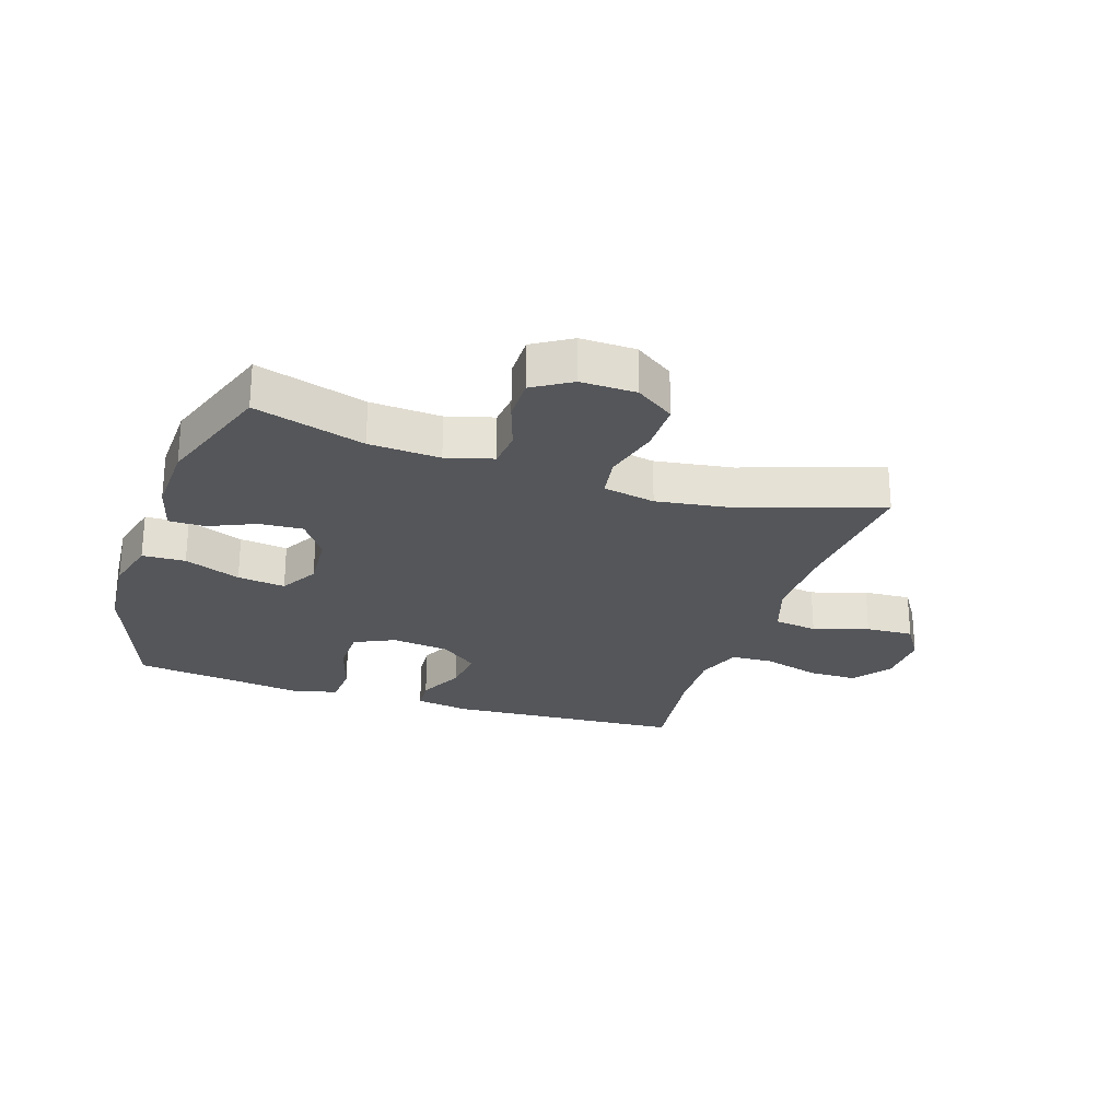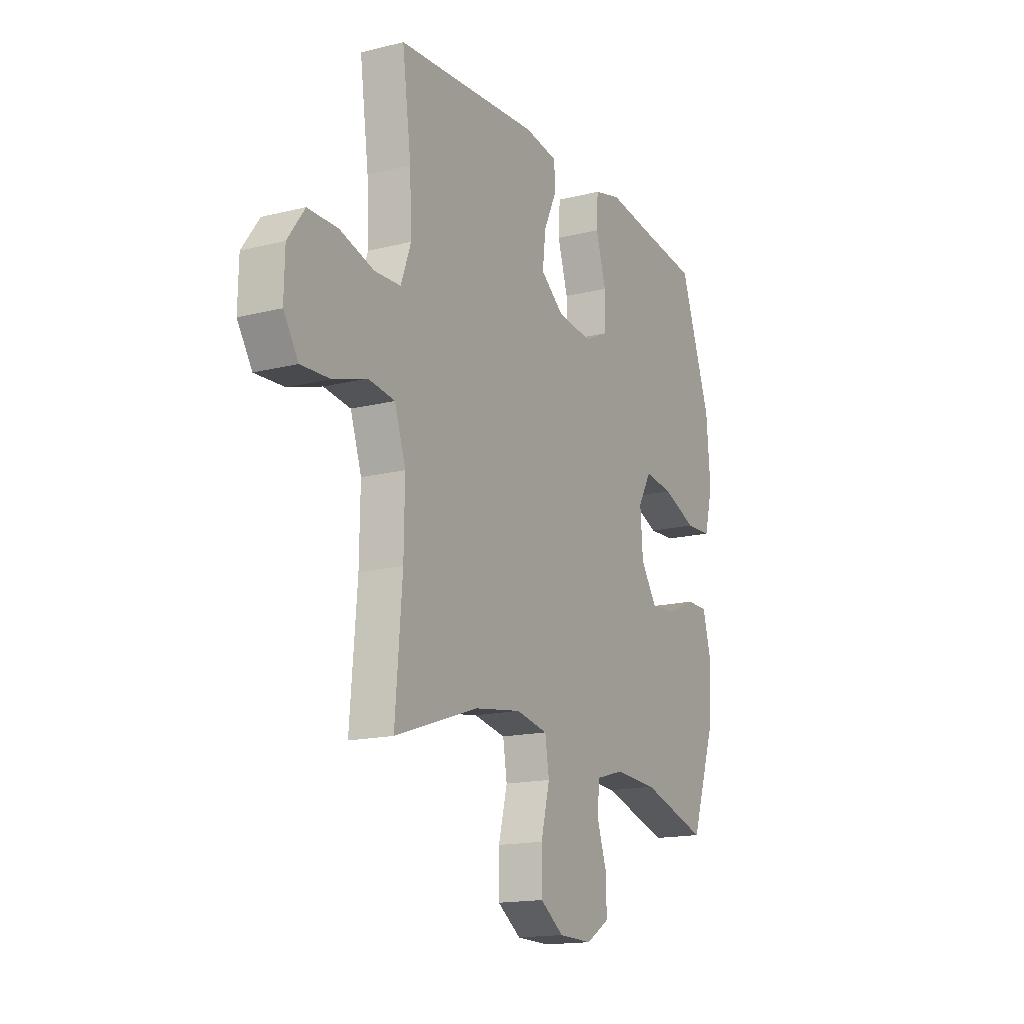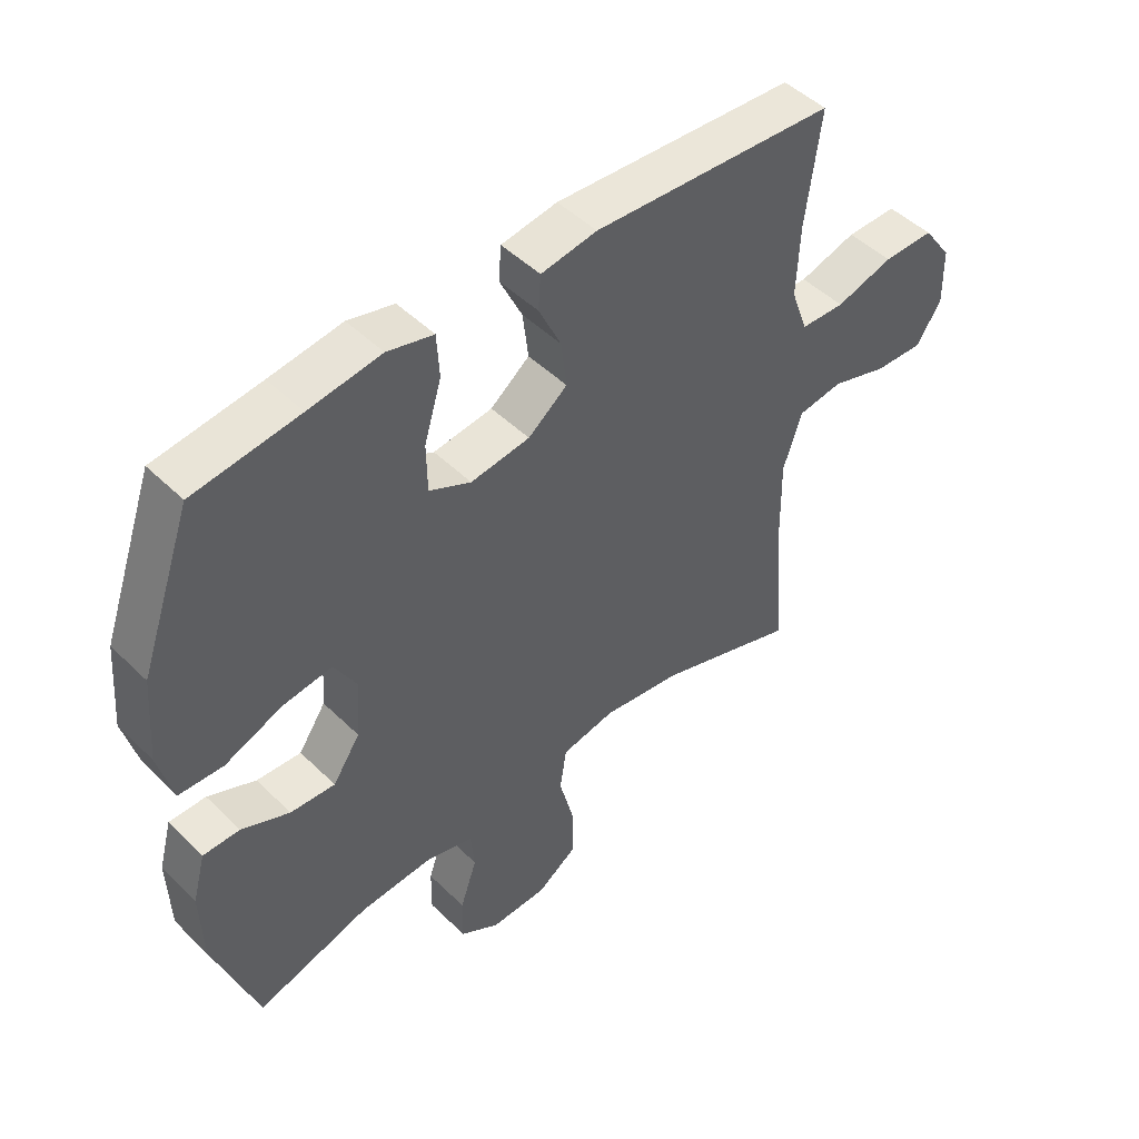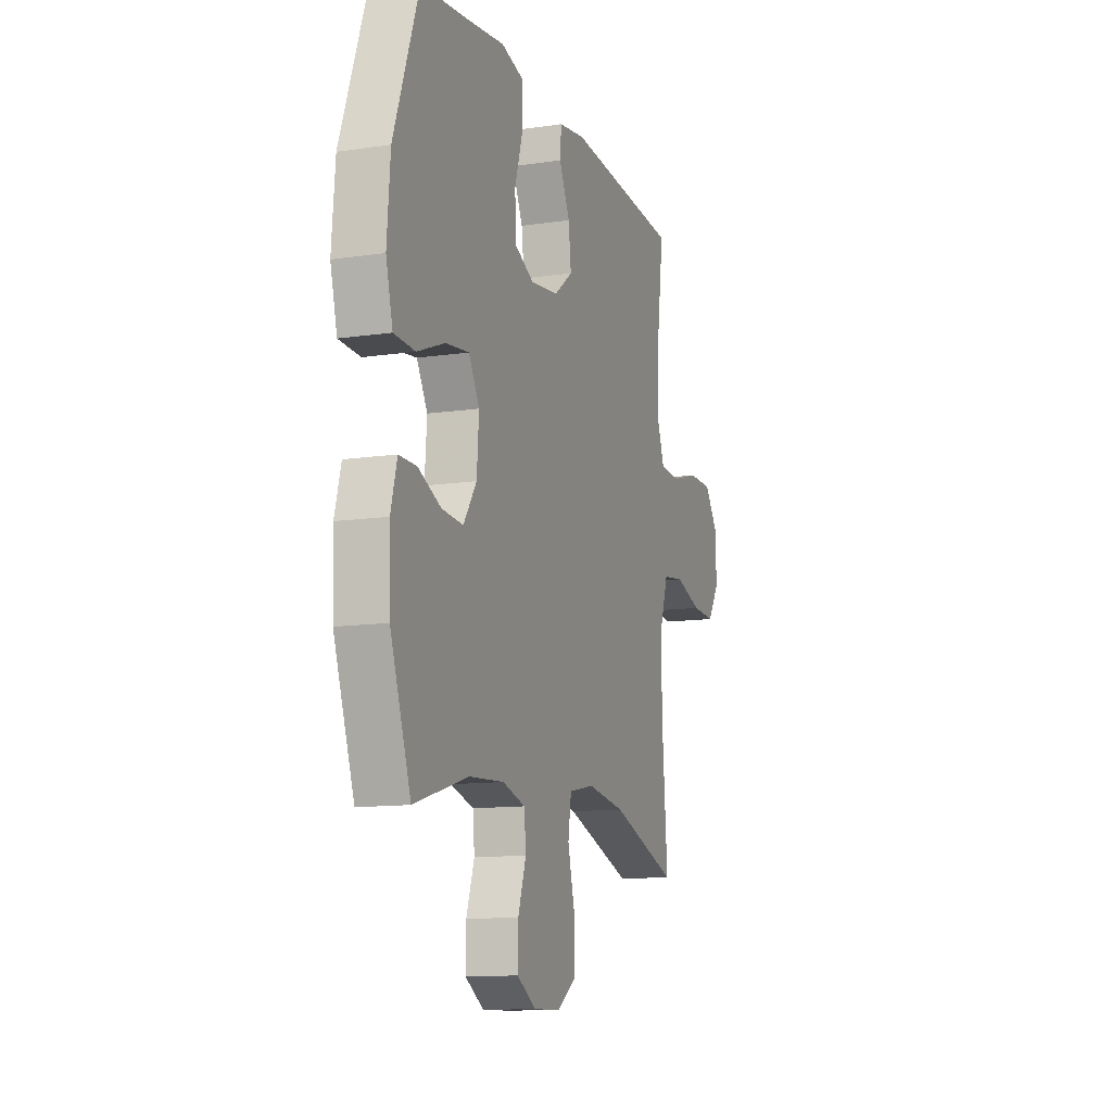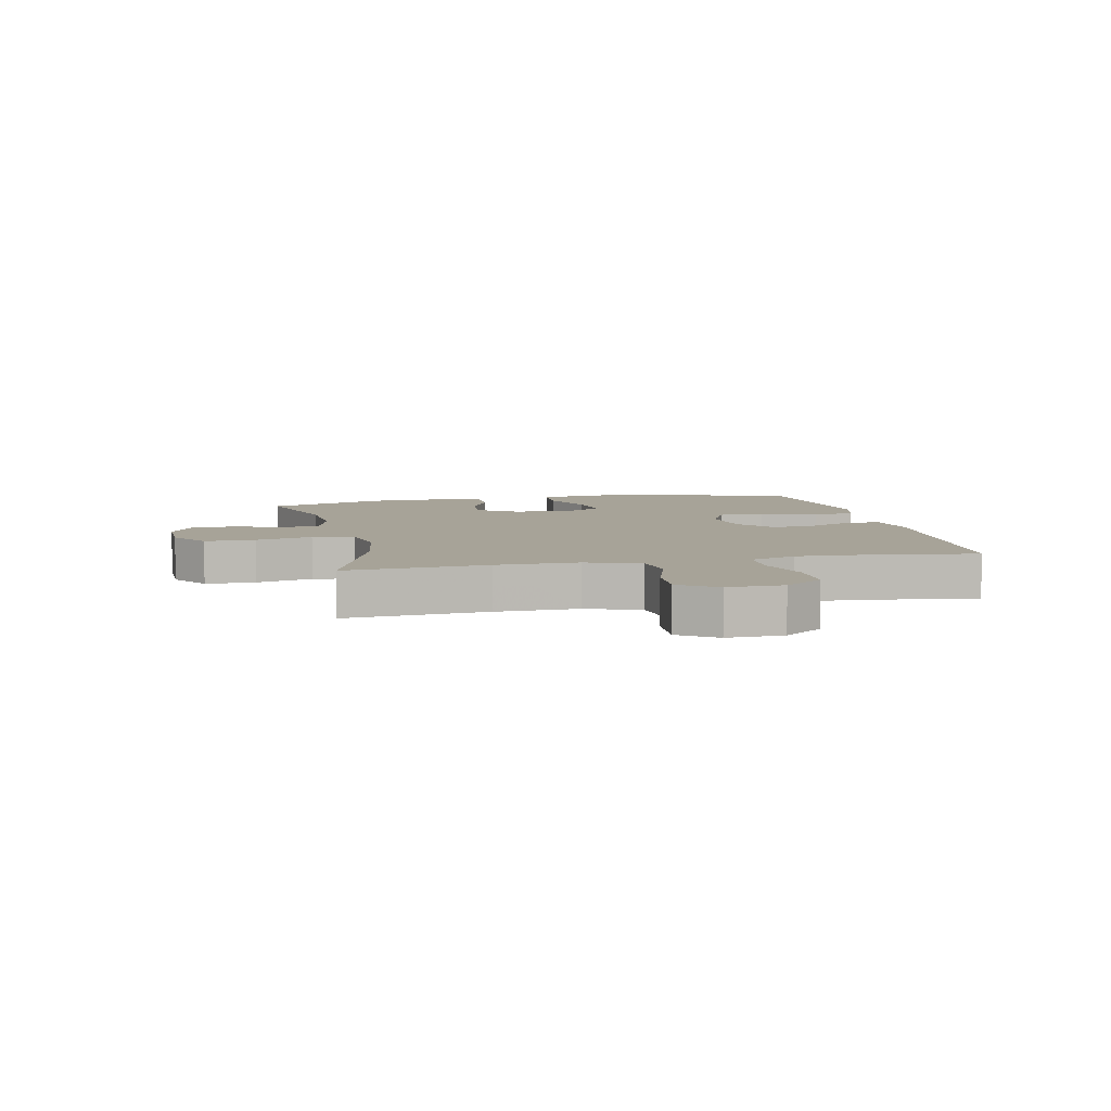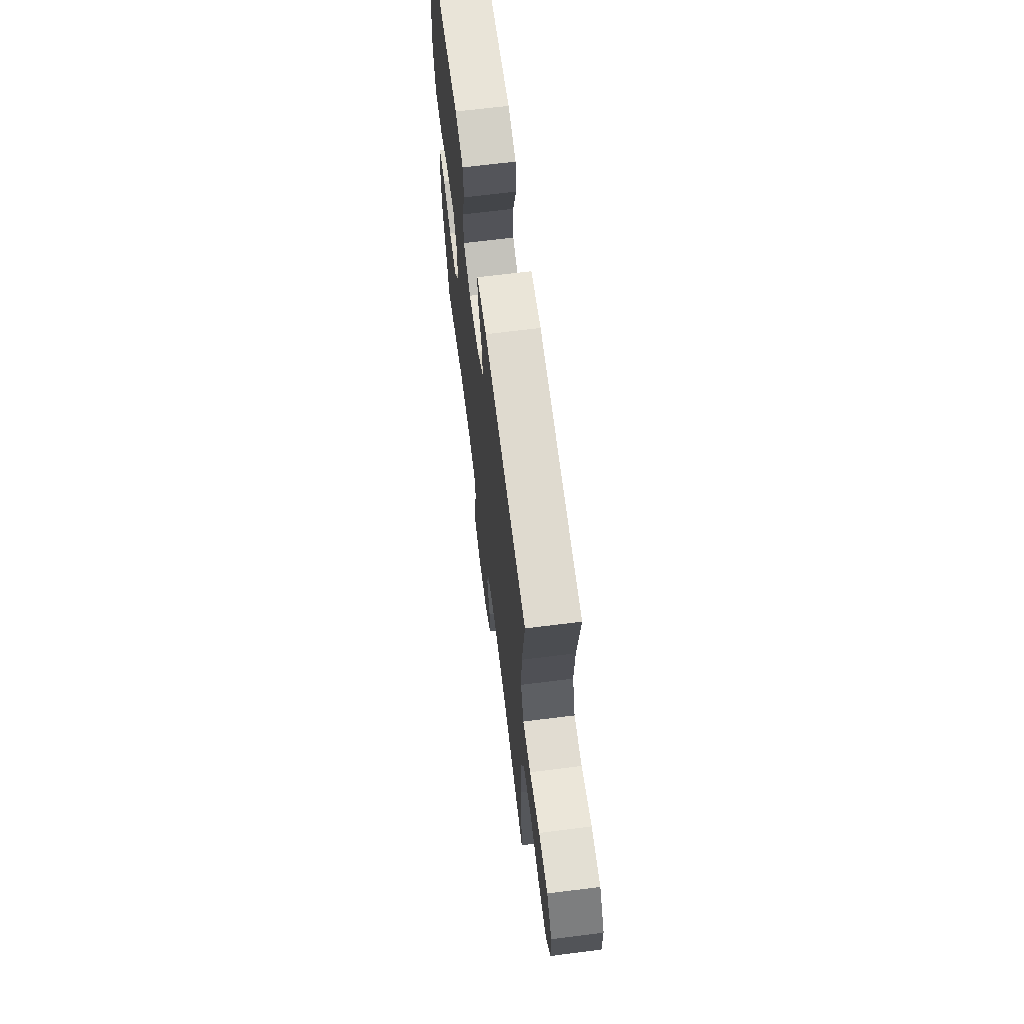
<metadata>
{"format":"obj","ext":"obj","renderer":"f3d","projection":"perspective","resolution":1024,"background":"white","views":[{"elev":-25.3,"azim":161.7,"up":"+Y"},{"elev":-16.0,"azim":-62.5,"up":"+Z"},{"elev":47.9,"azim":137.4,"up":"+Z"},{"elev":-12.0,"azim":109.3,"up":"+Z"},{"elev":6.8,"azim":-102.1,"up":"+Y"},{"elev":67.0,"azim":-97.2,"up":"+Z"}]}
</metadata>
<code>
v 0.5 0.07 0.5
v 0.584 0.07 0.263
v 0.595 0.07 0.127
v 0.572 0.07 0.038
v 0.501 0.07 0.035
v 0.408 0.07 0.072
v 0.329 0.07 0.082
v 0.293 0.07 0.019
v 0.3 0.07 -0.076
v 0.344 0.07 -0.141
v 0.416 0.07 -0.136
v 0.493 0.07 -0.102
v 0.552 0.07 -0.102
v 0.573 0.07 -0.18
v 0.569 0.07 -0.302
v 0.5 0.07 -0.5
v 0.318 0.07 -0.446
v 0.201 0.07 -0.439
v 0.124 0.07 -0.461
v 0.118 0.07 -0.523
v 0.145 0.07 -0.603
v 0.146 0.07 -0.675
v 0.083 0.07 -0.714
v -0.008 0.07 -0.712
v -0.072 0.07 -0.668
v -0.072 0.07 -0.584
v -0.048 0.07 -0.49
v -0.059 0.07 -0.421
v -0.145 0.07 -0.404
v -0.273 0.07 -0.423
v -0.5 0.07 -0.5
v -0.481 0.07 -0.266
v -0.479 0.07 -0.131
v -0.509 0.07 -0.041
v -0.581 0.07 -0.031
v -0.672 0.07 -0.06
v -0.751 0.07 -0.064
v -0.791 0.07 -0.002
v -0.789 0.07 0.09
v -0.743 0.07 0.154
v -0.661 0.07 0.154
v -0.569 0.07 0.127
v -0.498 0.07 0.13
v -0.471 0.07 0.205
v -0.476 0.07 0.319
v -0.5 0.07 0.5
v -0.11 0.07 0.526
v -0.02 0.07 0.512
v -0.016 0.07 0.457
v -0.052 0.07 0.381
v -0.061 0.07 0.306
v 0.002 0.07 0.257
v 0.097 0.07 0.245
v 0.164 0.07 0.277
v 0.165 0.07 0.355
v 0.137 0.07 0.448
v 0.141 0.07 0.518
v 0.215 0.07 0.537
v 0.331 0.07 0.521
v 0.5 0 0.5
v 0.584 0 0.263
v 0.595 0 0.127
v 0.572 0 0.038
v 0.501 0 0.035
v 0.408 0 0.072
v 0.329 0 0.082
v 0.293 0 0.019
v 0.3 0 -0.076
v 0.344 0 -0.141
v 0.416 0 -0.136
v 0.493 0 -0.102
v 0.552 0 -0.102
v 0.573 0 -0.18
v 0.569 0 -0.302
v 0.5 0 -0.5
v 0.318 0 -0.446
v 0.201 0 -0.439
v 0.124 0 -0.461
v 0.118 0 -0.523
v 0.145 0 -0.603
v 0.146 0 -0.675
v 0.083 0 -0.714
v -0.008 0 -0.712
v -0.072 0 -0.668
v -0.072 0 -0.584
v -0.048 0 -0.49
v -0.059 0 -0.421
v -0.145 0 -0.404
v -0.273 0 -0.423
v -0.5 0 -0.5
v -0.481 0 -0.266
v -0.479 0 -0.131
v -0.509 0 -0.041
v -0.581 0 -0.031
v -0.672 0 -0.06
v -0.751 0 -0.064
v -0.791 0 -0.002
v -0.789 0 0.09
v -0.743 0 0.154
v -0.661 0 0.154
v -0.569 0 0.127
v -0.498 0 0.13
v -0.471 0 0.205
v -0.476 0 0.319
v -0.5 0 0.5
v -0.11 0 0.526
v -0.02 0 0.512
v -0.016 0 0.457
v -0.052 0 0.381
v -0.061 0 0.306
v 0.002 0 0.257
v 0.097 0 0.245
v 0.164 0 0.277
v 0.165 0 0.355
v 0.137 0 0.448
v 0.141 0 0.518
v 0.215 0 0.537
v 0.331 0 0.521
f 57 58 59
f 56 57 59
f 55 56 59
f 4 5 6
f 3 4 6
f 2 3 6
f 1 2 6
f 59 1 6
f 55 59 6
f 54 55 6
f 53 54 6 7
f 52 53 7 8
f 51 52 8 9
f 48 49 50
f 47 48 50
f 46 47 50
f 45 46 50
f 44 45 50 51
f 51 9 10
f 44 51 10
f 43 44 10
f 40 41 42
f 39 40 42
f 38 39 42
f 37 38 42
f 36 37 42
f 35 36 42
f 42 43 10
f 35 42 10
f 34 35 10
f 30 31 32
f 29 30 32 33
f 33 34 10
f 29 33 10
f 28 29 10
f 25 26 27
f 24 25 27
f 23 24 27
f 22 23 27
f 21 22 27
f 20 21 27
f 19 20 27 28
f 15 16 17
f 14 15 17
f 13 14 17
f 12 13 17
f 11 12 17
f 11 17 18
f 18 19 28
f 11 18 28
f 10 11 28
f 118 117 116
f 118 116 115
f 118 115 114
f 65 64 63
f 65 63 62
f 65 62 61
f 65 61 60
f 65 60 118
f 65 118 114
f 65 114 113
f 66 65 113 112
f 67 66 112 111
f 68 67 111 110
f 109 108 107
f 109 107 106
f 109 106 105
f 109 105 104
f 110 109 104 103
f 69 68 110
f 69 110 103
f 69 103 102
f 101 100 99
f 101 99 98
f 101 98 97
f 101 97 96
f 101 96 95
f 101 95 94
f 69 102 101
f 69 101 94
f 69 94 93
f 91 90 89
f 92 91 89 88
f 69 93 92
f 69 92 88
f 69 88 87
f 86 85 84
f 86 84 83
f 86 83 82
f 86 82 81
f 86 81 80
f 86 80 79
f 87 86 79 78
f 76 75 74
f 76 74 73
f 76 73 72
f 76 72 71
f 76 71 70
f 77 76 70
f 87 78 77
f 87 77 70
f 87 70 69
f 1 60 61 2
f 2 61 62 3
f 3 62 63 4
f 4 63 64 5
f 5 64 65 6
f 6 65 66 7
f 7 66 67 8
f 8 67 68 9
f 9 68 69 10
f 10 69 70 11
f 11 70 71 12
f 12 71 72 13
f 13 72 73 14
f 14 73 74 15
f 15 74 75 16
f 16 75 76 17
f 17 76 77 18
f 18 77 78 19
f 19 78 79 20
f 20 79 80 21
f 21 80 81 22
f 22 81 82 23
f 23 82 83 24
f 24 83 84 25
f 25 84 85 26
f 26 85 86 27
f 27 86 87 28
f 28 87 88 29
f 29 88 89 30
f 30 89 90 31
f 31 90 91 32
f 32 91 92 33
f 33 92 93 34
f 34 93 94 35
f 35 94 95 36
f 36 95 96 37
f 37 96 97 38
f 38 97 98 39
f 39 98 99 40
f 40 99 100 41
f 41 100 101 42
f 42 101 102 43
f 43 102 103 44
f 44 103 104 45
f 45 104 105 46
f 46 105 106 47
f 47 106 107 48
f 48 107 108 49
f 49 108 109 50
f 50 109 110 51
f 51 110 111 52
f 52 111 112 53
f 53 112 113 54
f 54 113 114 55
f 55 114 115 56
f 56 115 116 57
f 57 116 117 58
f 58 117 118 59
f 59 118 60 1

</code>
